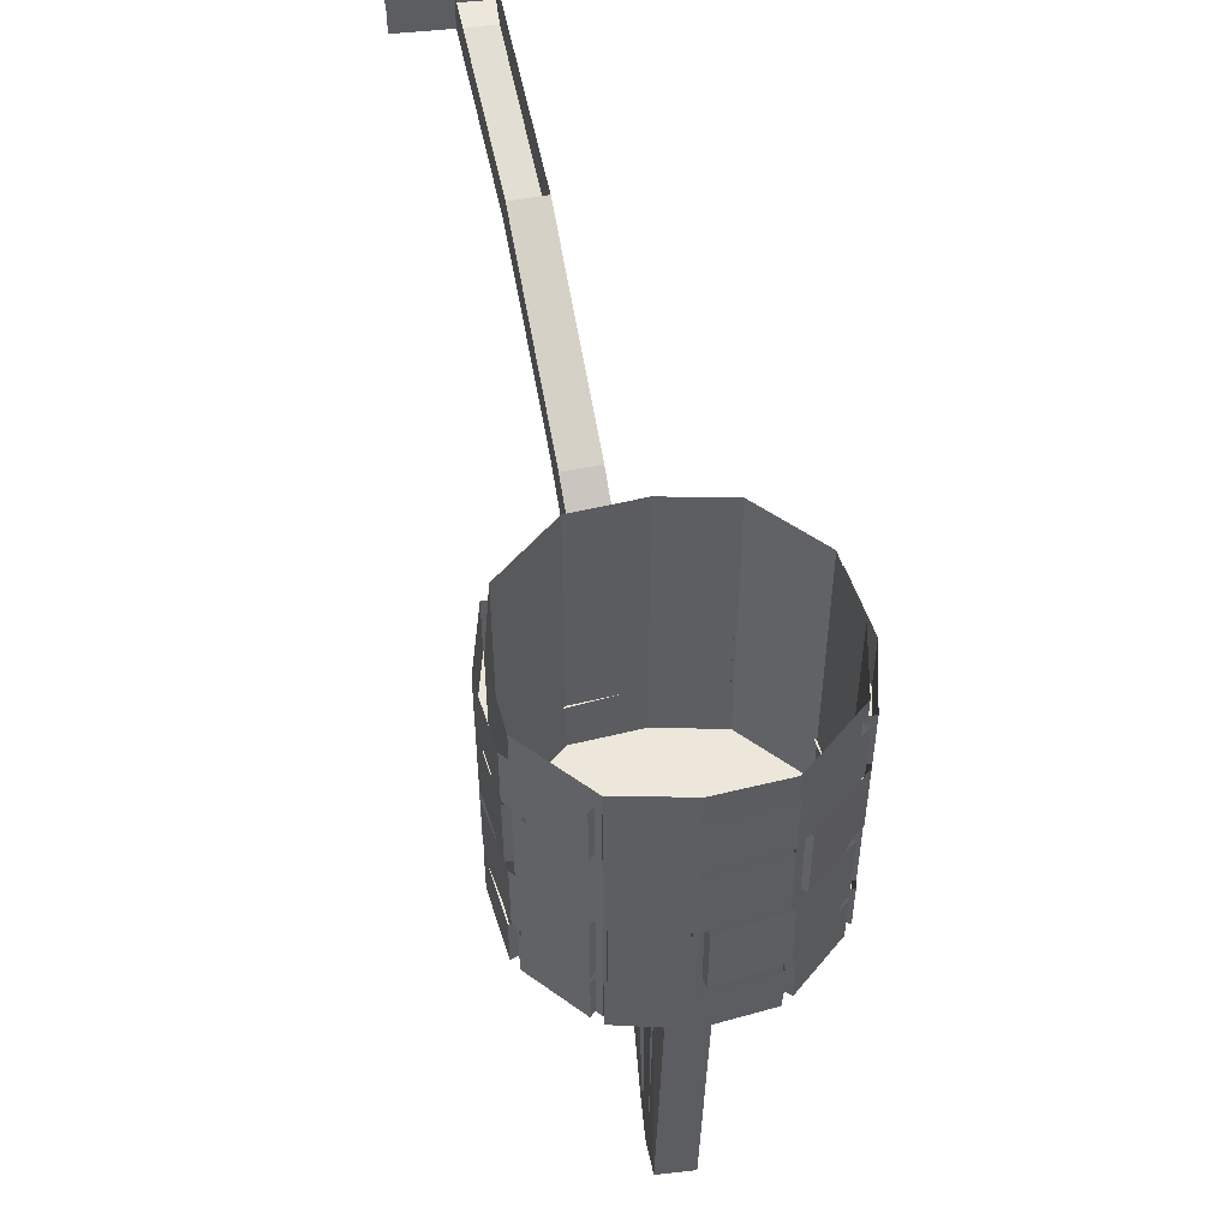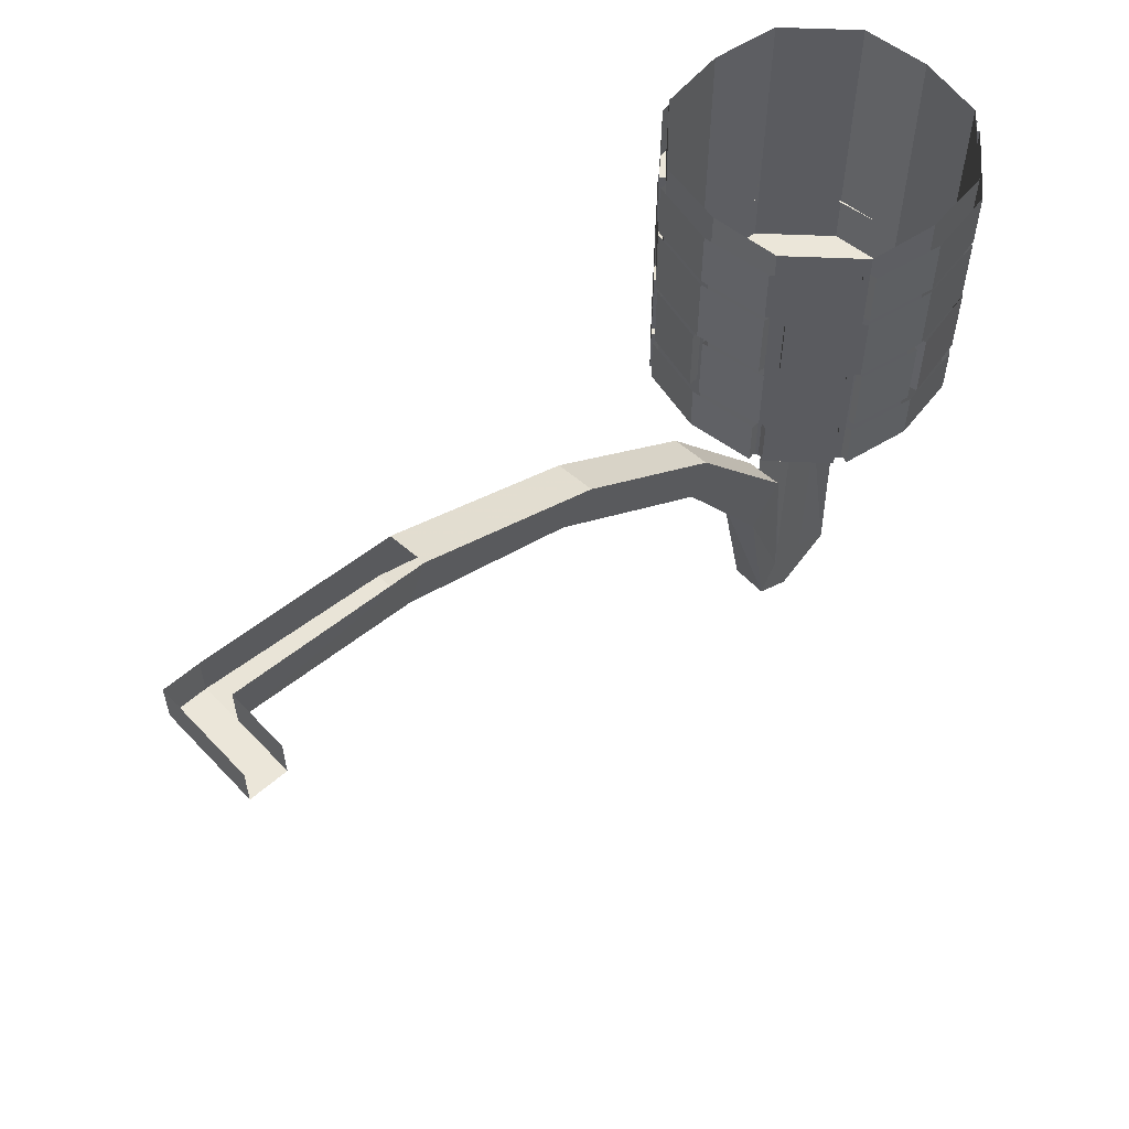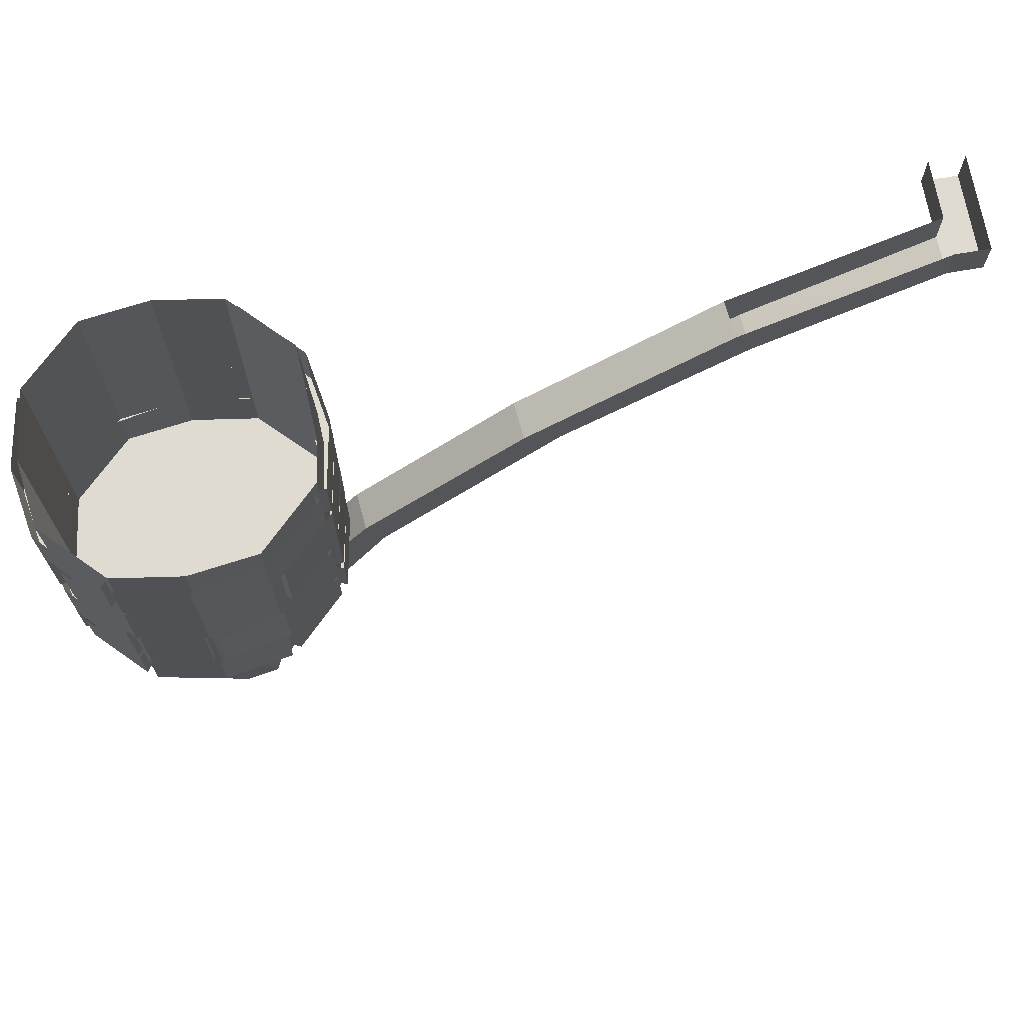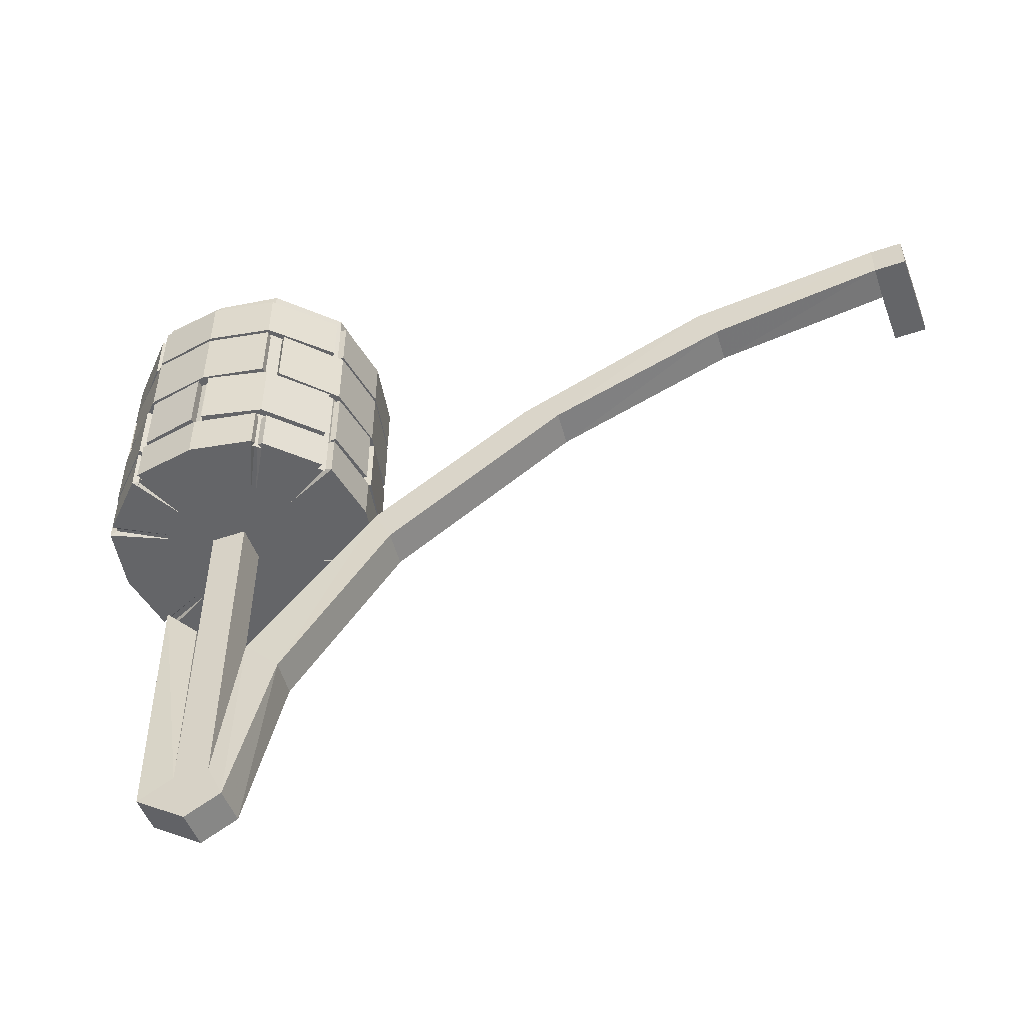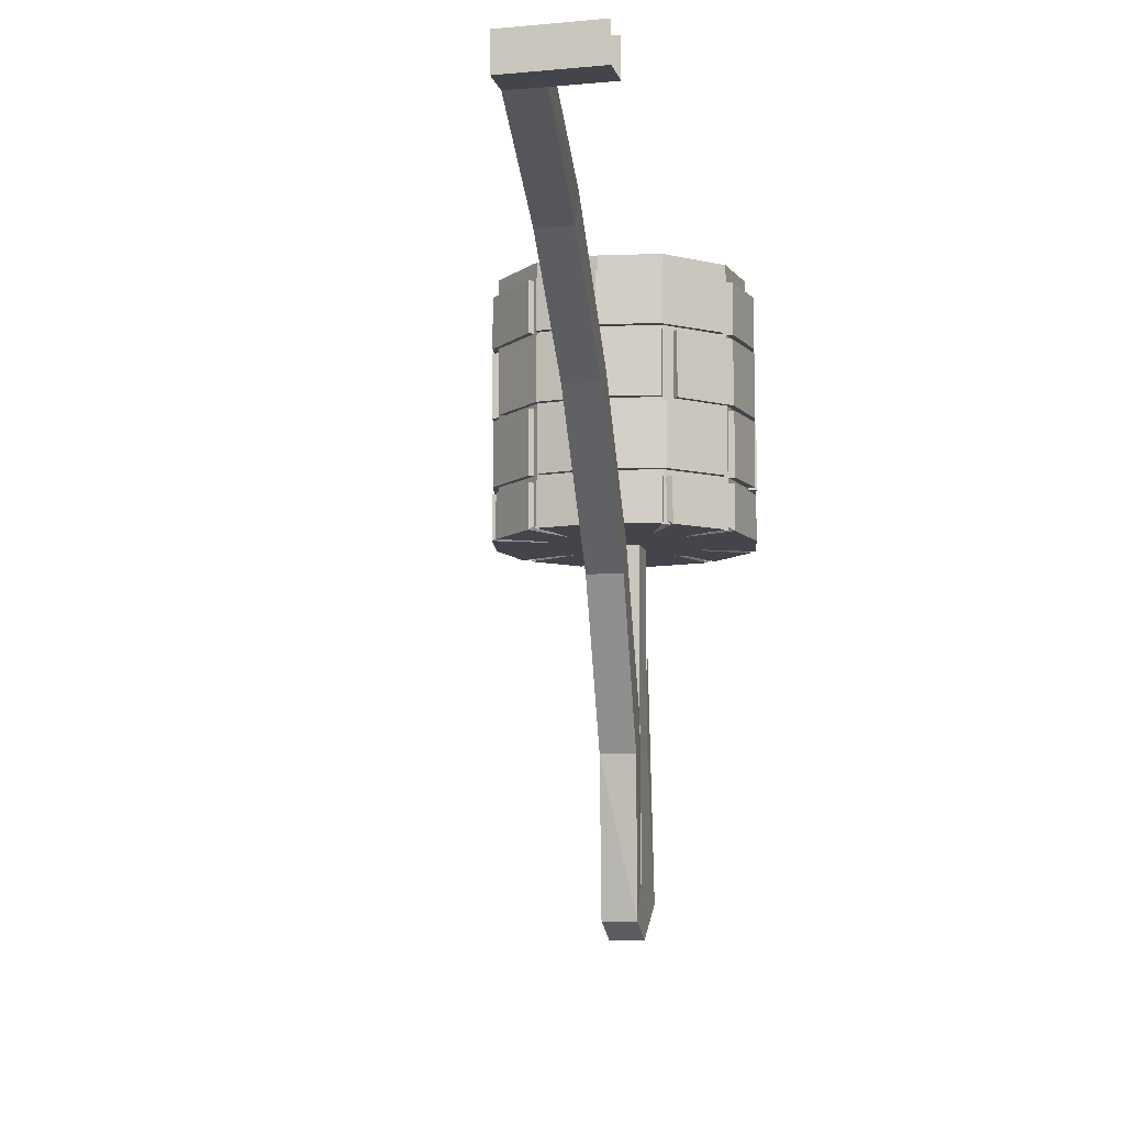
<metadata>
{"format":"obj","ext":"obj","renderer":"f3d","projection":"perspective","resolution":1024,"background":"white","views":[{"elev":51.1,"azim":83.0,"up":"+Y"},{"elev":56.8,"azim":-42.5,"up":"+Y"},{"elev":69.8,"azim":170.2,"up":"+Y"},{"elev":-51.5,"azim":-159.7,"up":"+Y"},{"elev":-9.2,"azim":-76.5,"up":"+Y"}]}
</metadata>
<code>
o object/bridge/15
v -291 0 46
v -136 -48 29
v -134 -48 60
v -290 0 78
v -320 0 46
v -291 32 46
v -121 -16 27
v 18 -128 13
v 21 -128 45
v 52 -112 42
v -118 -16 59
v -290 32 78
v -290 0 128
v -320 0 128
v -320 32 128
v -320 32 46
v 49 -112 10
v 188 -224 -4
v 173 -256 -3
v 176 -256 29
v 191 -224 28
v 296 -368 -15
v 265 -400 -12
v 268 -400 20
v 299 -368 17
v 313 -512 -18
v 298 -544 -18
v 298 -544 14
v 313 -512 14
v 314 -512 15
v 329 -560 -18
v 329 -560 14
v 344 -512 14
v 344 -208 14
v 313 -208 14
v 313 -208 -18
v 344 -512 -18
v 375 -528 -18
v 375 -528 14
v 344 -336 12
v 344 -336 -20
v 344 -208 -18
v 375 -304 9
v 375 -304 -23
v -290 32 128
v 208 -204 0
v 216 -204 -56
v 264 -204 -104
v 320 -204 -112
v 320 -204 0
v 320 -204 112
v 216 -204 56
v 264 -204 104
v 264 -208 -104
v 264 32 -104
v 320 32 -112
v 320 -208 -112
v 376 32 -104
v 376 -208 -104
v 424 32 -56
v 424 -208 -56
v 432 32 0
v 432 -208 0
v 424 32 56
v 424 -208 56
v 376 32 104
v 376 -208 104
v 320 32 112
v 320 -208 112
v 264 32 104
v 264 -208 104
v 216 32 56
v 216 -208 56
v 208 32 0
v 208 -208 0
v 216 32 -56
v 216 -208 -56
v 320 -208 -120
v 264 -208 -110
v 264 -166 -110
v 320 -166 -120
v 376 -208 -110
v 320 -208 -64
v 288 -208 -58
v 264 -166 -104
v 210 -208 -56
v 200 -208 0
v 200 -166 0
v 210 -166 -56
v 260 -208 -34
v 256 -208 0
v 262 -208 32
v 210 -208 56
v 210 -166 56
v 256 -208 -104
v 216 -208 -64
v 216 -166 -64
v 256 -166 -104
v 262 -204 -102
v 284 -208 -56
v 264 -208 -38
v 220 -204 -60
v 220 -166 -60
v 262 -208 -2
v 274 -208 -36
v 296 -208 -14
v 292 -208 -2
v 318 -208 -26
v 300 -208 -22
v 282 -208 -44
v 318 -208 -58
v 320 -208 0
v 296 -208 0
v 302 -208 -16
v 320 -208 -24
v 336 -208 -18
v 344 -208 0
v 338 -208 16
v 320 -208 24
v 304 -208 18
v 216 -32 -64
v 220 -32 -60
v 220 16 -60
v 216 16 -64
v 264 -32 -110
v 264 -32 -104
v 320 -32 -120
v 320 -32 -112
v 376 -32 -110
v 376 -32 -104
v 376 16 -110
v 376 16 -104
v 216 -166 -56
v 262 -166 -102
v 208 -100 -4
v 200 -100 -4
v 200 -160 -4
v 208 -160 -4
v 210 -160 -54
v 216 -160 -54
v 210 -100 -54
v 216 -100 -54
v 210 -32 -56
v 200 -32 0
v 200 16 0
v 210 16 -56
v 216 -32 -56
v 208 -32 0
v 216 -32 56
v 210 -32 56
v 210 16 56
v 264 16 -110
v 320 16 -120
v 216 16 -56
v 320 -96 -120
v 264 -96 -110
v 264 -36 -110
v 320 -36 -120
v 376 -96 -110
v 320 -96 -112
v 264 -96 -104
v 264 -36 -104
v 252 -96 -100
v 210 -96 -56
v 210 -36 -56
v 252 -36 -100
v 256 -96 -96
v 216 -96 -56
v 208 -96 0
v 200 -96 0
v 200 -36 0
v 256 -36 -96
v 260 -160 -108
v 262 -160 -102
v 220 -160 -60
v 216 -160 -64
v 216 -100 -64
v 260 -100 -108
v 314 -160 -120
v 316 -160 -112
v 314 -100 -120
v 316 -100 -112
v 220 -100 -60
v 376 -204 -104
v 424 -204 -56
v 432 -204 0
v 376 -204 104
v 424 -204 56
v 440 -208 0
v 430 -208 -56
v 430 -166 -56
v 440 -166 0
v 430 -208 56
v 384 -208 0
v 378 -208 -32
v 424 -166 -56
v 376 -166 -110
v 354 -208 -60
v 424 -208 -64
v 384 -208 -104
v 384 -166 -104
v 424 -166 -64
v 422 -204 -58
v 376 -208 -36
v 358 -208 -56
v 380 -204 -100
v 380 -166 -100
v 322 -208 -58
v 356 -208 -46
v 334 -208 -24
v 322 -208 -28
v 346 -208 -2
v 342 -208 -20
v 364 -208 -38
v 378 -208 -2
v 384 -32 -104
v 380 -32 -100
v 380 16 -100
v 384 16 -104
v 430 -32 -56
v 424 -32 -56
v 440 -32 0
v 432 -32 0
v 430 -32 56
v 424 -32 56
v 430 16 56
v 424 16 56
v 376 -166 -104
v 422 -166 -58
v 324 -100 -112
v 324 -100 -120
v 324 -160 -120
v 324 -160 -112
v 374 -160 -110
v 374 -160 -104
v 374 -100 -110
v 374 -100 -104
v 430 16 -56
v 440 16 0
v 440 -96 0
v 430 -96 -56
v 430 -36 -56
v 440 -36 0
v 430 -96 56
v 432 -96 0
v 424 -96 -56
v 424 -36 -56
v 420 -96 -68
v 376 -36 -110
v 420 -36 -68
v 416 -96 -64
v 376 -96 -104
v 416 -36 -64
v 428 -160 -60
v 422 -160 -58
v 380 -160 -100
v 384 -160 -104
v 384 -100 -104
v 428 -100 -60
v 440 -160 -6
v 432 -160 -4
v 440 -100 -6
v 432 -100 -4
v 380 -100 -100
v 264 -208 110
v 320 -208 120
v 320 -166 120
v 264 -166 110
v 286 -208 60
v 320 -208 64
v 352 -208 58
v 376 -208 110
v 376 -166 110
v 216 -208 64
v 256 -208 104
v 256 -166 104
v 216 -166 64
v 218 -204 58
v 264 -208 36
v 282 -208 56
v 260 -204 100
v 260 -166 100
v 318 -208 58
v 284 -208 46
v 306 -208 24
v 318 -208 28
v 294 -208 2
v 298 -208 20
v 276 -208 38
v 262 -208 2
v 256 -32 104
v 260 -32 100
v 260 16 100
v 256 16 104
v 216 -166 56
v 264 -166 104
v 218 -166 58
v 316 -100 112
v 316 -100 120
v 316 -160 120
v 316 -160 112
v 266 -160 110
v 266 -160 104
v 266 -100 110
v 266 -100 104
v 264 -32 110
v 320 -32 120
v 320 16 120
v 264 16 110
v 264 -32 104
v 320 -32 112
v 376 -32 104
v 376 -32 110
v 376 16 110
v 264 16 104
v 210 -96 56
v 210 -36 56
v 216 -96 56
v 216 -36 56
v 220 -96 68
v 264 -96 110
v 264 -36 110
v 220 -36 68
v 224 -96 64
v 264 -96 104
v 320 -96 112
v 320 -96 120
v 320 -36 120
v 224 -36 64
v 212 -160 60
v 218 -160 58
v 260 -160 100
v 256 -160 104
v 256 -100 104
v 212 -100 60
v 200 -160 6
v 208 -160 4
v 200 -100 6
v 208 -100 4
v 260 -100 100
v 430 -166 56
v 380 -208 34
v 384 -208 104
v 424 -208 64
v 424 -166 64
v 384 -166 104
v 378 -204 102
v 356 -208 56
v 376 -208 38
v 420 -204 60
v 420 -166 60
v 378 -208 2
v 366 -208 36
v 348 -208 2
v 322 -208 26
v 340 -208 22
v 358 -208 44
v 322 -208 58
v 424 -32 64
v 420 -32 60
v 420 16 60
v 424 16 64
v 376 -166 104
v 424 -166 56
v 378 -166 102
v 432 -100 4
v 440 -100 4
v 440 -160 4
v 432 -160 4
v 430 -160 54
v 424 -160 54
v 430 -100 54
v 424 -100 54
v 376 -96 110
v 376 -36 110
v 376 -96 104
v 376 -36 104
v 388 -96 100
v 430 -36 56
v 388 -36 100
v 384 -96 96
v 424 -96 56
v 384 -36 96
v 380 -160 108
v 378 -160 102
v 420 -160 60
v 424 -160 64
v 424 -100 64
v 380 -100 108
v 326 -160 120
v 324 -160 112
v 326 -100 120
v 324 -100 112
v 420 -100 60
f 1 2 3
f 1 3 4
f 1 4 5
f 1 5 6
f 1 6 2
f 2 6 7
f 2 7 8
f 2 8 9
f 2 9 3
f 3 9 10
f 3 10 11
f 3 11 4
f 4 11 12
f 4 12 13
f 4 13 14
f 4 14 5
f 5 14 15
f 5 15 16
f 5 16 6
f 17 7 11
f 17 11 10
f 17 10 18
f 17 18 19
f 17 19 8
f 17 8 7
f 8 19 20
f 8 20 9
f 9 20 21
f 9 21 10
f 10 21 18
f 18 21 22
f 18 22 23
f 18 23 19
f 19 23 24
f 19 24 20
f 20 24 25
f 20 25 21
f 21 25 22
f 22 25 26
f 22 26 27
f 22 27 23
f 23 27 28
f 23 28 24
f 24 28 29
f 24 29 25
f 26 25 30
f 27 31 32
f 27 32 28
f 28 32 29
f 29 32 33
f 29 33 34
f 29 34 35
f 29 35 26
f 26 35 36
f 26 36 37
f 26 37 38
f 26 38 31
f 26 31 27
f 31 38 39
f 31 39 32
f 32 39 33
f 33 39 40
f 33 40 41
f 33 41 37
f 33 37 42
f 33 42 34
f 40 43 44
f 40 44 41
f 41 44 37
f 37 44 38
f 38 44 43
f 38 43 39
f 39 43 40
f 12 45 13
f 37 36 42
f 46 47 48
f 46 48 49
f 46 49 50
f 46 50 51
f 46 51 52
f 52 51 53
f 54 55 56
f 54 56 57
f 57 56 58
f 57 58 59
f 59 58 60
f 59 60 61
f 61 60 62
f 61 62 63
f 63 62 64
f 63 64 65
f 65 64 66
f 65 66 67
f 67 66 68
f 67 68 69
f 69 68 70
f 69 70 71
f 71 70 72
f 71 72 73
f 73 72 74
f 73 74 75
f 75 74 76
f 75 76 77
f 77 76 55
f 77 55 54
f 78 79 80
f 78 80 81
f 78 81 82
f 78 82 83
f 78 83 84
f 78 84 79
f 79 84 48
f 79 48 85
f 79 85 80
f 86 87 88
f 86 88 89
f 86 89 47
f 86 47 90
f 86 90 91
f 86 91 87
f 87 91 92
f 87 92 93
f 87 93 94
f 87 94 88
f 95 96 97
f 95 97 98
f 95 98 99
f 95 99 100
f 95 100 101
f 95 101 96
f 96 101 102
f 96 102 103
f 96 103 97
f 104 105 106
f 104 106 107
f 108 109 110
f 108 110 111
f 112 113 114
f 112 114 115
f 112 115 116
f 112 116 117
f 112 117 118
f 112 118 119
f 112 119 120
f 112 120 113
f 121 122 123
f 121 123 124
f 121 124 125
f 121 125 122
f 122 125 126
f 126 125 127
f 126 127 128
f 128 127 129
f 128 129 130
f 130 129 131
f 130 131 132
f 89 133 47
f 98 134 99
f 135 136 137
f 135 137 138
f 138 137 139
f 138 139 140
f 140 139 141
f 140 141 142
f 143 144 145
f 143 145 146
f 143 146 147
f 143 147 148
f 143 148 144
f 144 148 149
f 144 149 150
f 144 150 151
f 144 151 145
f 125 124 152
f 125 152 127
f 127 152 153
f 127 153 129
f 129 153 131
f 147 146 154
f 155 156 157
f 155 157 158
f 155 158 159
f 155 159 160
f 155 160 161
f 155 161 156
f 156 161 162
f 156 162 157
f 163 164 165
f 163 165 166
f 163 166 167
f 163 167 168
f 163 168 164
f 164 168 169
f 164 169 170
f 164 170 171
f 164 171 165
f 167 166 172
f 139 137 136
f 139 136 141
f 173 174 175
f 173 175 176
f 173 176 177
f 173 177 178
f 173 178 179
f 173 179 174
f 174 179 180
f 180 179 181
f 180 181 182
f 176 175 183
f 176 183 177
f 179 178 181
f 49 184 185
f 49 185 186
f 49 186 50
f 50 186 51
f 51 186 187
f 187 186 188
f 189 190 191
f 189 191 192
f 189 192 193
f 189 193 194
f 189 194 195
f 189 195 190
f 190 195 185
f 190 185 196
f 190 196 191
f 82 81 197
f 82 197 184
f 82 184 198
f 82 198 83
f 199 200 201
f 199 201 202
f 199 202 203
f 199 203 204
f 199 204 205
f 199 205 200
f 200 205 206
f 200 206 207
f 200 207 201
f 208 209 210
f 208 210 211
f 212 213 214
f 212 214 215
f 216 217 218
f 216 218 219
f 216 219 220
f 216 220 217
f 217 220 221
f 221 220 222
f 221 222 223
f 223 222 224
f 223 224 225
f 225 224 226
f 225 226 227
f 197 228 184
f 202 229 203
f 230 231 232
f 230 232 233
f 233 232 234
f 233 234 235
f 235 234 236
f 235 236 237
f 220 219 238
f 220 238 222
f 222 238 239
f 222 239 224
f 224 239 226
f 240 241 242
f 240 242 243
f 240 243 244
f 240 244 245
f 240 245 246
f 240 246 241
f 241 246 247
f 241 247 242
f 248 159 249
f 248 249 250
f 248 250 251
f 248 251 252
f 248 252 159
f 159 252 160
f 159 158 249
f 251 250 253
f 234 232 231
f 234 231 236
f 254 255 256
f 254 256 257
f 254 257 258
f 254 258 259
f 254 259 260
f 254 260 255
f 255 260 261
f 261 260 262
f 261 262 263
f 257 256 264
f 257 264 258
f 260 259 262
f 265 266 267
f 265 267 268
f 265 268 53
f 265 53 269
f 265 269 270
f 265 270 266
f 266 270 271
f 266 271 272
f 266 272 273
f 266 273 267
f 274 275 276
f 274 276 277
f 274 277 278
f 274 278 279
f 274 279 280
f 274 280 275
f 275 280 281
f 275 281 282
f 275 282 276
f 283 284 285
f 283 285 286
f 287 288 289
f 287 289 290
f 291 292 293
f 291 293 294
f 291 294 150
f 291 150 292
f 292 150 149
f 93 52 295
f 93 295 94
f 93 92 52
f 268 296 53
f 277 297 278
f 298 299 300
f 298 300 301
f 301 300 302
f 301 302 303
f 303 302 304
f 303 304 305
f 306 307 308
f 306 308 309
f 306 309 310
f 306 310 311
f 306 311 307
f 307 311 312
f 307 312 313
f 307 313 314
f 307 314 308
f 150 294 151
f 310 309 315
f 170 316 317
f 170 317 171
f 170 169 318
f 170 318 316
f 316 318 319
f 316 319 317
f 320 321 322
f 320 322 323
f 320 323 324
f 320 324 325
f 320 325 321
f 321 325 326
f 321 326 327
f 321 327 328
f 321 328 322
f 324 323 329
f 302 300 299
f 302 299 304
f 330 331 332
f 330 332 333
f 330 333 334
f 330 334 335
f 330 335 336
f 330 336 331
f 331 336 337
f 337 336 338
f 337 338 339
f 333 332 340
f 333 340 334
f 336 335 338
f 193 192 341
f 193 341 188
f 193 188 342
f 193 342 194
f 343 344 345
f 343 345 346
f 343 346 347
f 343 347 348
f 343 348 349
f 343 349 344
f 344 349 350
f 344 350 351
f 344 351 345
f 352 353 34
f 352 34 354
f 355 356 357
f 355 357 358
f 359 360 361
f 359 361 362
f 359 362 313
f 359 313 360
f 360 313 312
f 272 187 363
f 272 363 273
f 272 271 187
f 341 364 188
f 346 365 347
f 366 367 368
f 366 368 369
f 369 368 370
f 369 370 371
f 371 370 372
f 371 372 373
f 313 362 314
f 327 374 375
f 327 375 328
f 327 326 376
f 327 376 374
f 374 376 377
f 374 377 375
f 378 244 379
f 378 379 380
f 378 380 381
f 378 381 382
f 378 382 244
f 244 382 245
f 244 243 379
f 381 380 383
f 370 368 367
f 370 367 372
f 384 385 386
f 384 386 387
f 384 387 388
f 384 388 389
f 384 389 390
f 384 390 385
f 385 390 391
f 391 390 392
f 391 392 393
f 387 386 394
f 387 394 388
f 390 389 392

</code>
